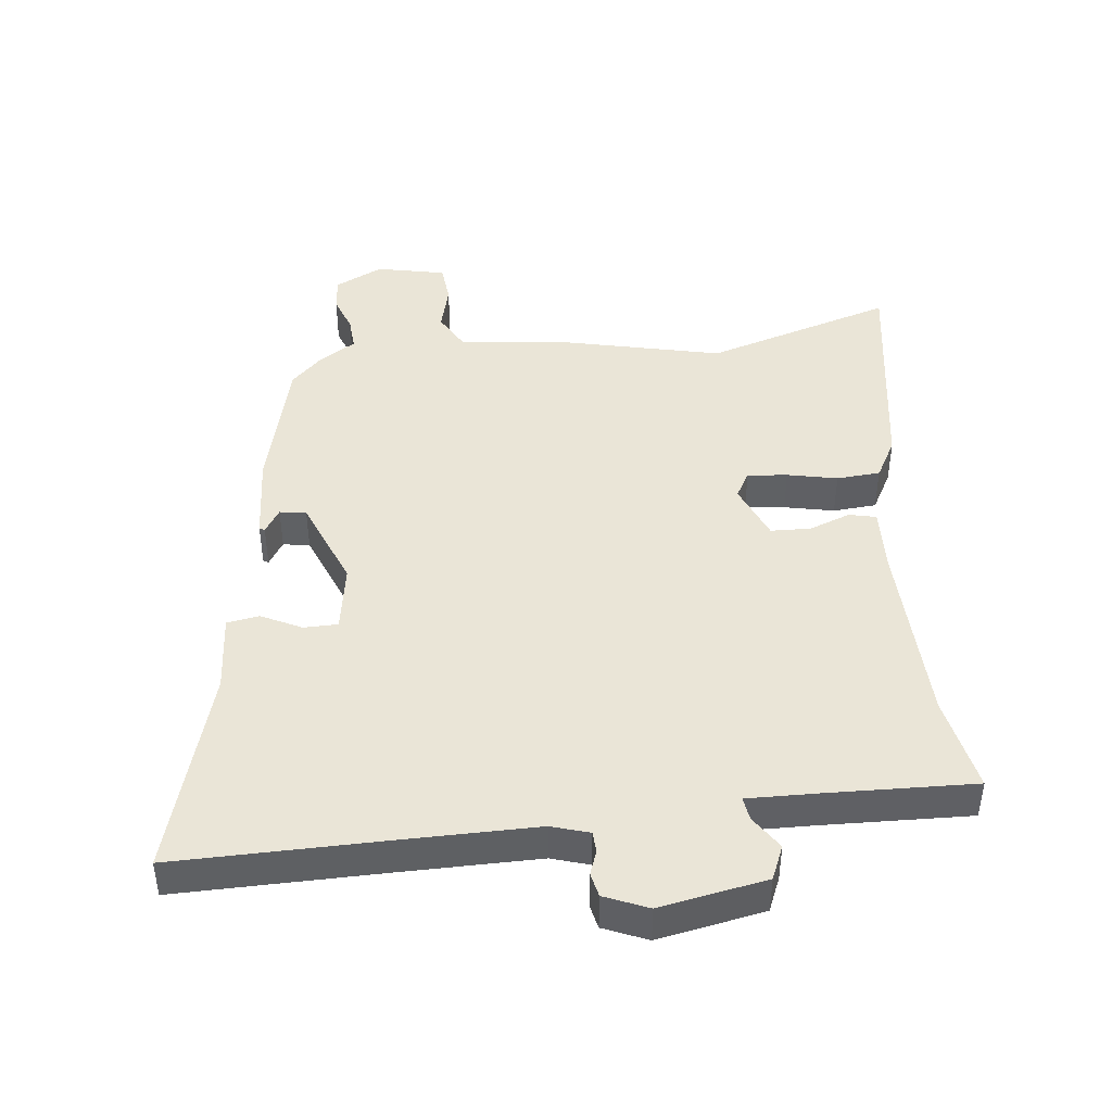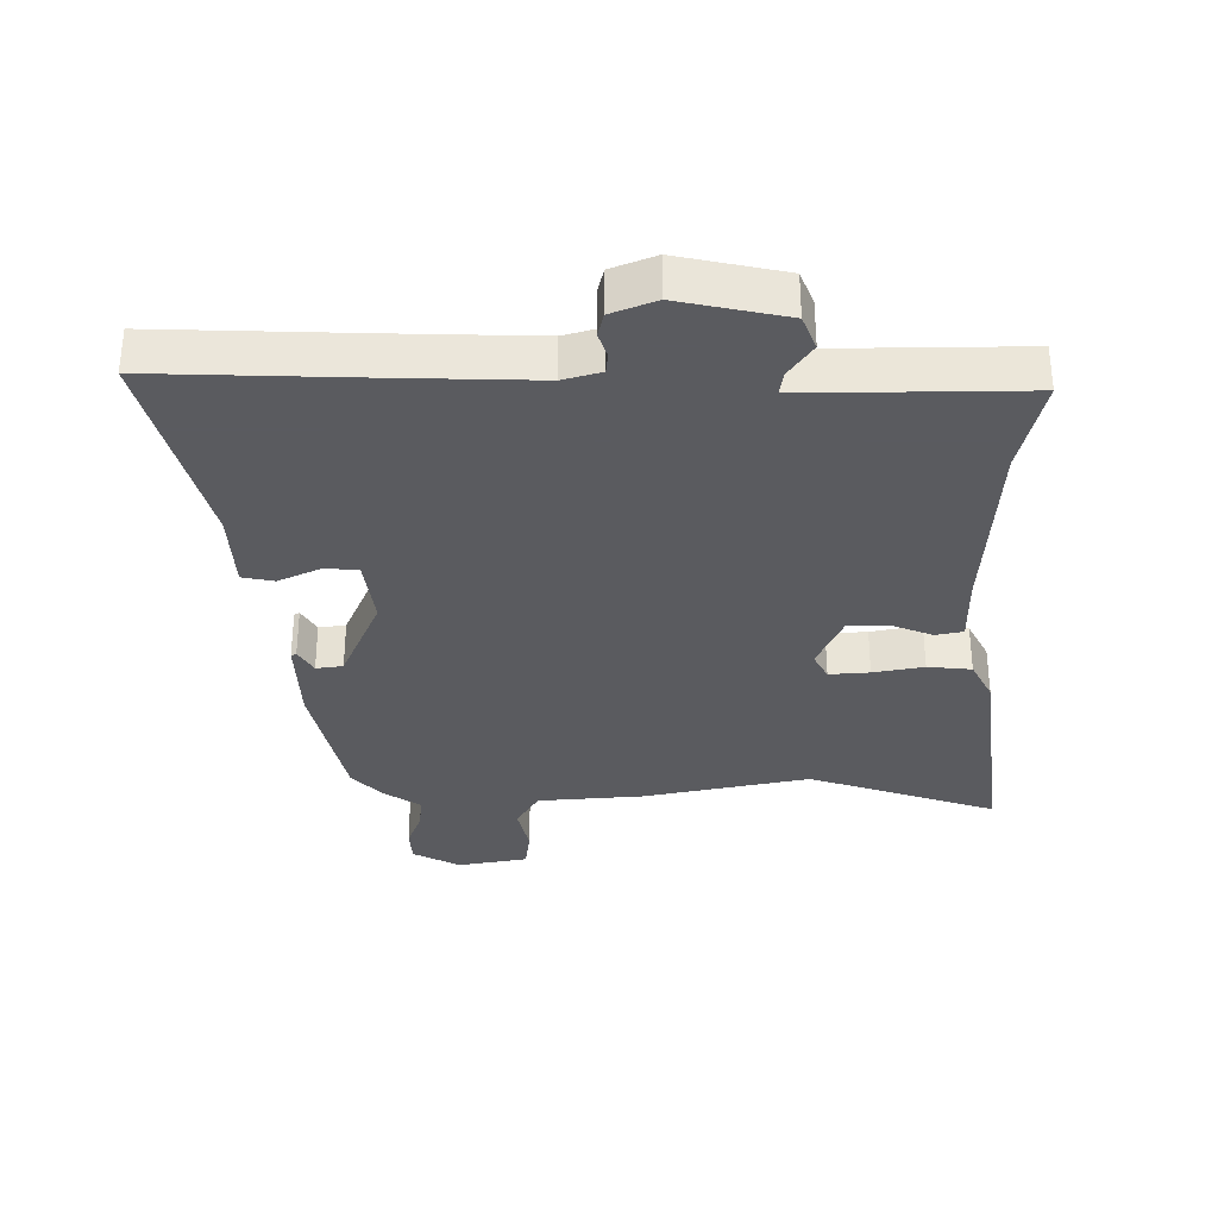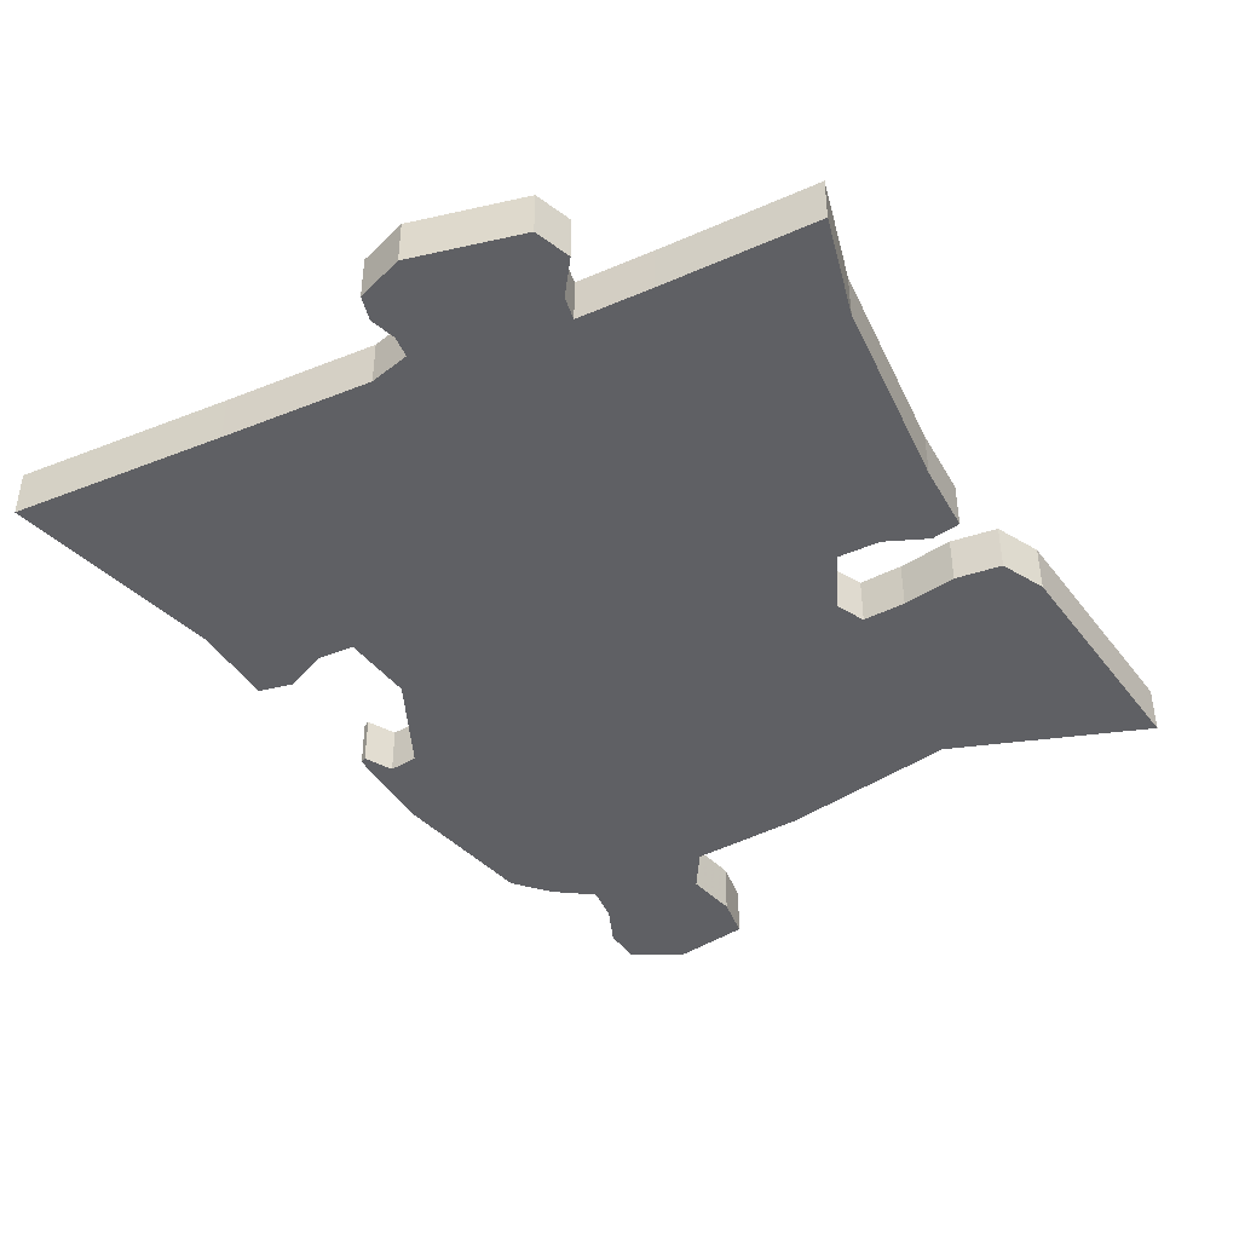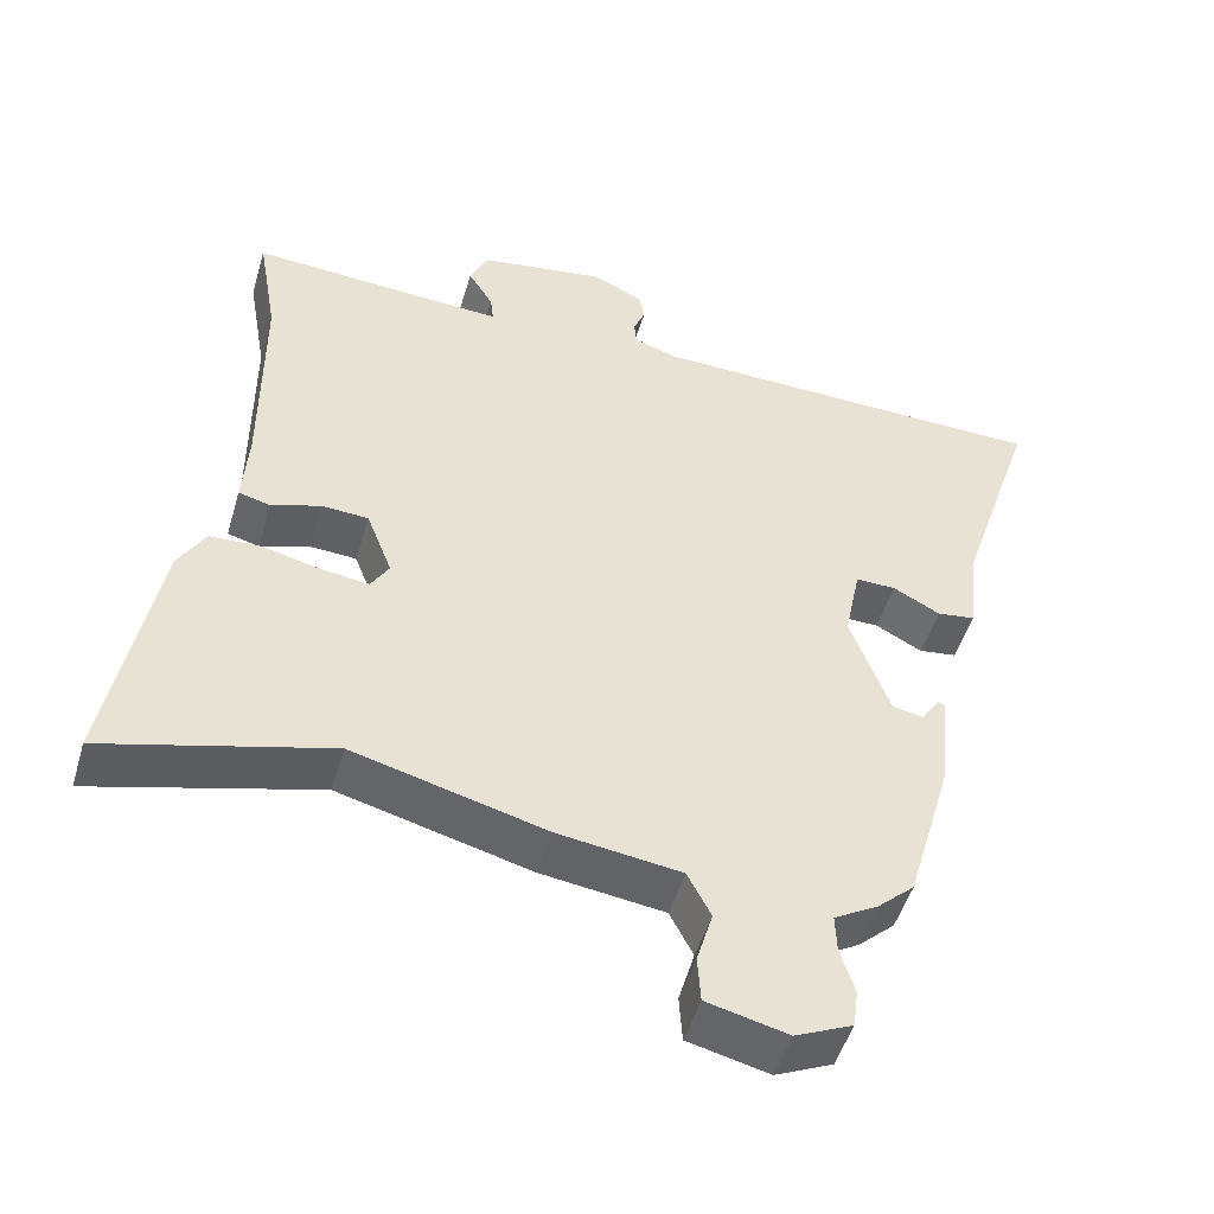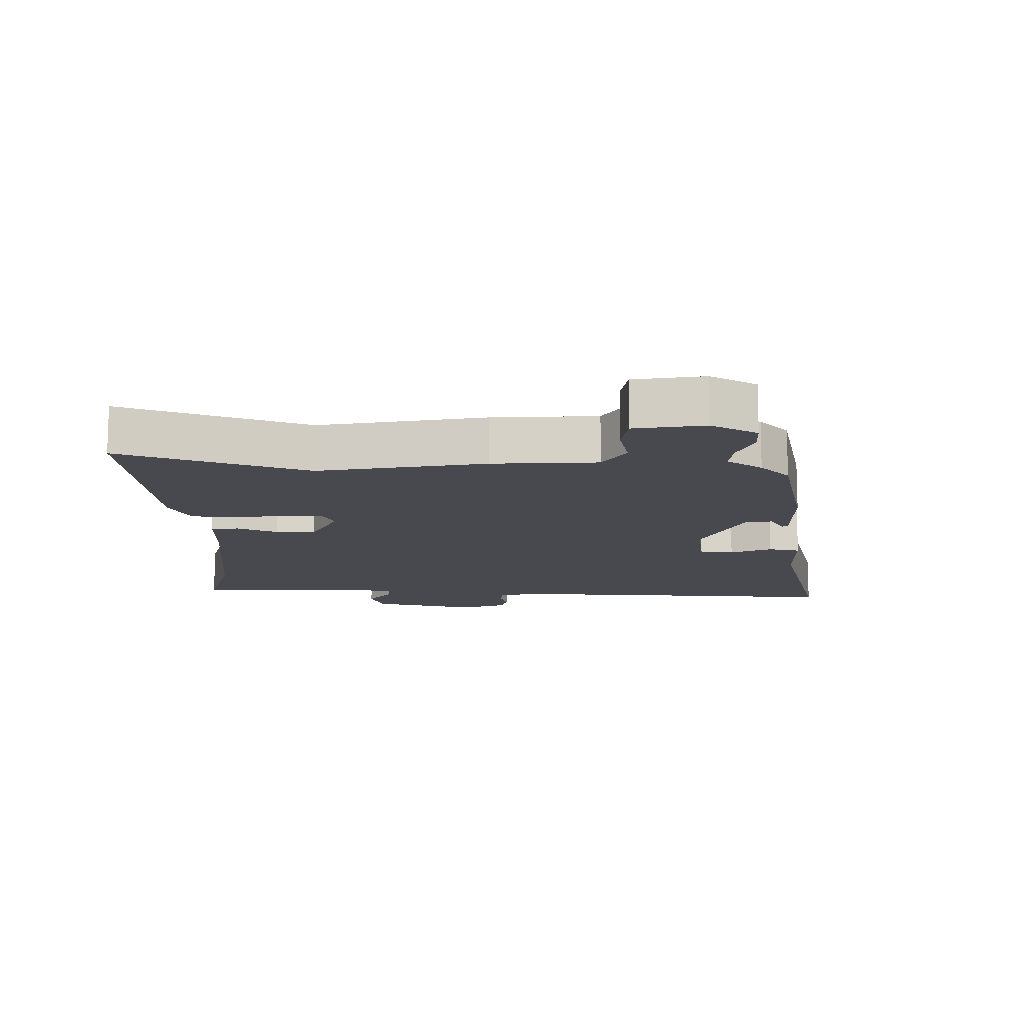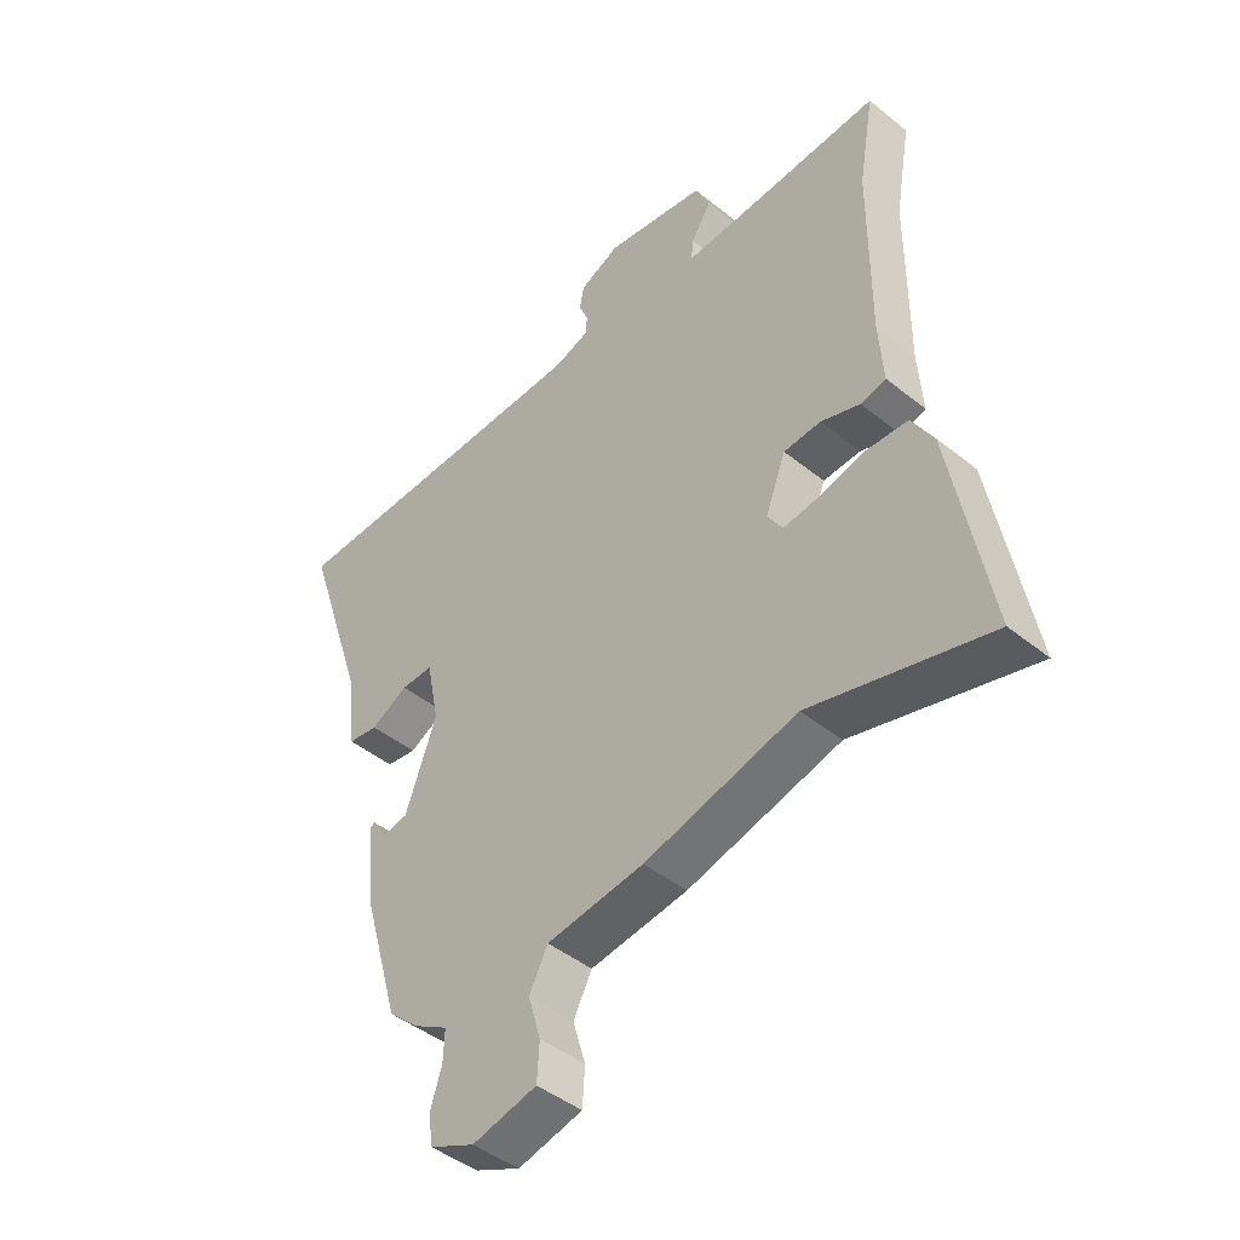
<metadata>
{"format":"obj","ext":"obj","renderer":"f3d","projection":"perspective","resolution":1024,"background":"white","views":[{"elev":44.4,"azim":-8.2,"up":"+Y"},{"elev":-33.5,"azim":-2.9,"up":"+Y"},{"elev":-43.2,"azim":23.9,"up":"+Y"},{"elev":-49.7,"azim":163.7,"up":"+Z"},{"elev":-12.7,"azim":174.9,"up":"+Y"},{"elev":-44.7,"azim":46.8,"up":"+Z"}]}
</metadata>
<code>
v -0.641 0.07 0.497
v -0.326 0.07 0.504
v -0.106 0.07 0.51
v -0.048 0.07 0.53
v -0.047 0.07 0.562
v -0.062 0.07 0.599
v -0.055 0.07 0.637
v 0.012 0.07 0.668
v 0.179 0.07 0.642
v 0.203 0.07 0.59
v 0.17 0.07 0.536
v 0.166 0.07 0.5
v 0.276 0.07 0.506
v 0.504 0.07 0.521
v 0.478 0.07 0.37
v 0.477 0.07 0.079
v 0.484 0.07 -0.025
v 0.442 0.07 -0.036
v 0.377 0.07 -0.014
v 0.315 0.07 -0.018
v 0.281 0.07 -0.107
v 0.305 0.07 -0.147
v 0.367 0.07 -0.139
v 0.444 0.07 -0.12
v 0.512 0.07 -0.123
v 0.548 0.07 -0.184
v 0.611 0.07 -0.53
v 0.315 0.07 -0.45
v 0.061 0.07 -0.517
v -0.101 0.07 -0.539
v -0.132 0.07 -0.599
v -0.111 0.07 -0.671
v -0.115 0.07 -0.733
v -0.222 0.07 -0.759
v -0.297 0.07 -0.725
v -0.304 0.07 -0.673
v -0.285 0.07 -0.614
v -0.283 0.07 -0.562
v -0.341 0.07 -0.528
v -0.39 0.07 -0.483
v -0.451 0.07 -0.271
v -0.464 0.07 -0.136
v -0.456 0.07 -0.131
v -0.431 0.07 -0.168
v -0.39 0.07 -0.16
v -0.338 0.07 -0.018
v -0.359 0.07 0.087
v -0.412 0.07 0.086
v -0.474 0.07 0.053
v -0.524 0.07 0.06
v -0.537 0.07 0.181
v -0.641 0 0.497
v -0.326 0 0.504
v -0.106 0 0.51
v -0.048 0 0.53
v -0.047 0 0.562
v -0.062 0 0.599
v -0.055 0 0.637
v 0.012 0 0.668
v 0.179 0 0.642
v 0.203 0 0.59
v 0.17 0 0.536
v 0.166 0 0.5
v 0.276 0 0.506
v 0.504 0 0.521
v 0.478 0 0.37
v 0.477 0 0.079
v 0.484 0 -0.025
v 0.442 0 -0.036
v 0.377 0 -0.014
v 0.315 0 -0.018
v 0.281 0 -0.107
v 0.305 0 -0.147
v 0.367 0 -0.139
v 0.444 0 -0.12
v 0.512 0 -0.123
v 0.548 0 -0.184
v 0.611 0 -0.53
v 0.315 0 -0.45
v 0.061 0 -0.517
v -0.101 0 -0.539
v -0.132 0 -0.599
v -0.111 0 -0.671
v -0.115 0 -0.733
v -0.222 0 -0.759
v -0.297 0 -0.725
v -0.304 0 -0.673
v -0.285 0 -0.614
v -0.283 0 -0.562
v -0.341 0 -0.528
v -0.39 0 -0.483
v -0.451 0 -0.271
v -0.464 0 -0.136
v -0.456 0 -0.131
v -0.431 0 -0.168
v -0.39 0 -0.16
v -0.338 0 -0.018
v -0.359 0 0.087
v -0.412 0 0.086
v -0.474 0 0.053
v -0.524 0 0.06
v -0.537 0 0.181
f 48 49 50 51
f 51 1 2
f 48 51 2
f 47 48 2
f 46 47 2 3
f 45 46 3 4
f 42 43 44
f 41 42 44
f 40 41 44
f 39 40 44
f 38 39 44
f 38 44 45
f 35 36 37
f 34 35 37
f 33 34 37
f 32 33 37
f 31 32 37
f 30 31 37 38
f 38 45 4
f 30 38 4
f 29 30 4
f 28 29 4
f 26 27 28
f 25 26 28
f 24 25 28
f 23 24 28
f 16 17 18 19
f 15 16 19 20
f 13 14 15 20
f 12 13 20 21
f 9 10 11
f 8 9 11
f 7 8 11
f 6 7 11
f 5 6 11
f 5 11 12
f 4 5 12 21
f 22 23 28
f 21 22 28
f 4 21 28
f 102 101 100 99
f 53 52 102
f 53 102 99
f 53 99 98
f 54 53 98 97
f 55 54 97 96
f 95 94 93
f 95 93 92
f 95 92 91
f 95 91 90
f 95 90 89
f 96 95 89
f 88 87 86
f 88 86 85
f 88 85 84
f 88 84 83
f 88 83 82
f 89 88 82 81
f 55 96 89
f 55 89 81
f 55 81 80
f 55 80 79
f 79 78 77
f 79 77 76
f 79 76 75
f 79 75 74
f 70 69 68 67
f 71 70 67 66
f 71 66 65 64
f 72 71 64 63
f 62 61 60
f 62 60 59
f 62 59 58
f 62 58 57
f 62 57 56
f 63 62 56
f 72 63 56 55
f 79 74 73
f 79 73 72
f 79 72 55
f 1 52 53 2
f 2 53 54 3
f 3 54 55 4
f 4 55 56 5
f 5 56 57 6
f 6 57 58 7
f 7 58 59 8
f 8 59 60 9
f 9 60 61 10
f 10 61 62 11
f 11 62 63 12
f 12 63 64 13
f 13 64 65 14
f 14 65 66 15
f 15 66 67 16
f 16 67 68 17
f 17 68 69 18
f 18 69 70 19
f 19 70 71 20
f 20 71 72 21
f 21 72 73 22
f 22 73 74 23
f 23 74 75 24
f 24 75 76 25
f 25 76 77 26
f 26 77 78 27
f 27 78 79 28
f 28 79 80 29
f 29 80 81 30
f 30 81 82 31
f 31 82 83 32
f 32 83 84 33
f 33 84 85 34
f 34 85 86 35
f 35 86 87 36
f 36 87 88 37
f 37 88 89 38
f 38 89 90 39
f 39 90 91 40
f 40 91 92 41
f 41 92 93 42
f 42 93 94 43
f 43 94 95 44
f 44 95 96 45
f 45 96 97 46
f 46 97 98 47
f 47 98 99 48
f 48 99 100 49
f 49 100 101 50
f 50 101 102 51
f 51 102 52 1

</code>
